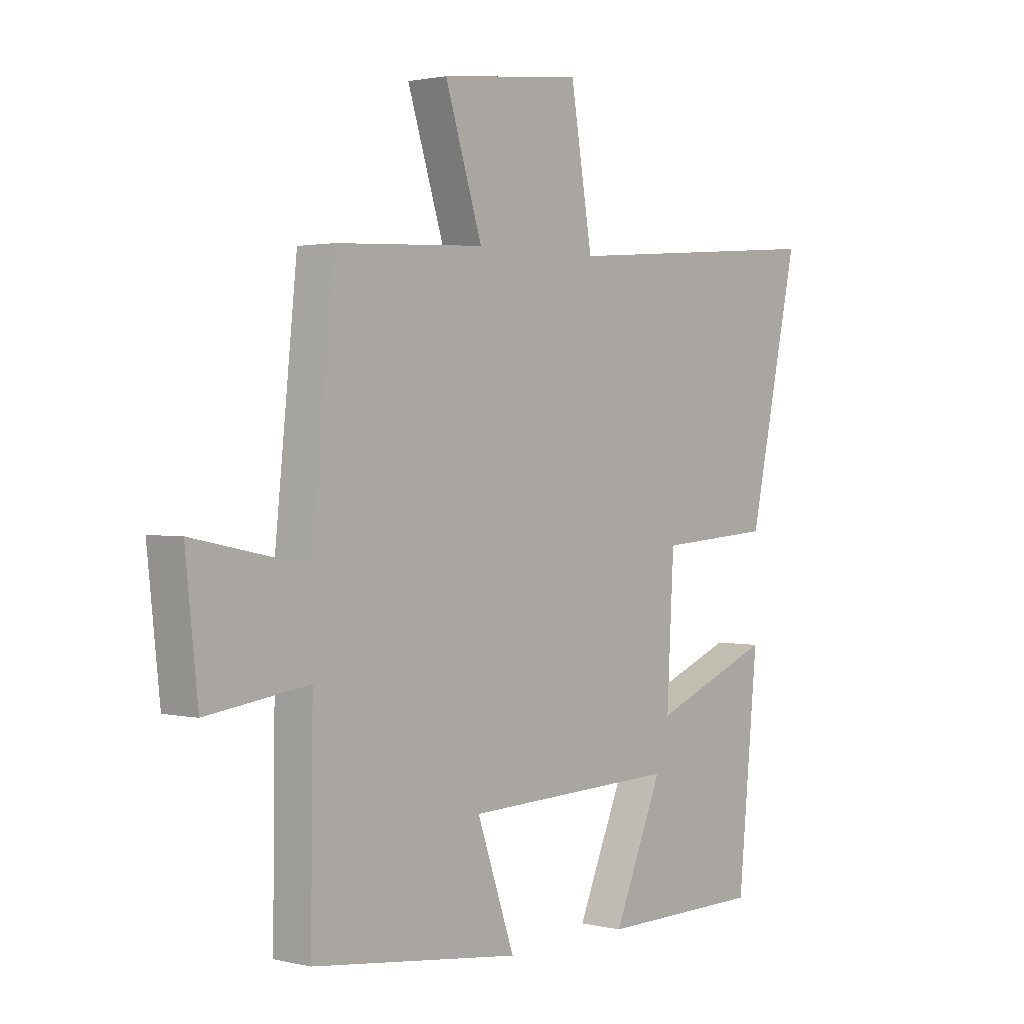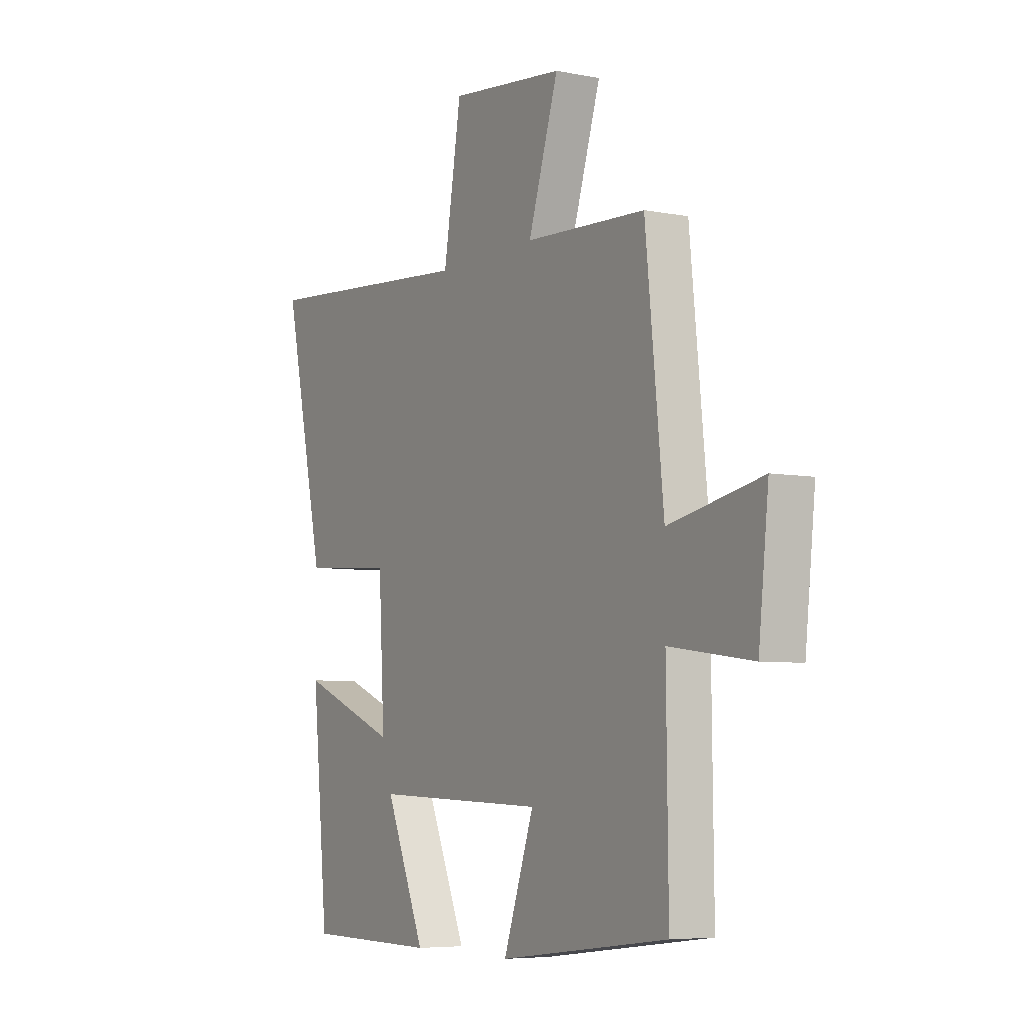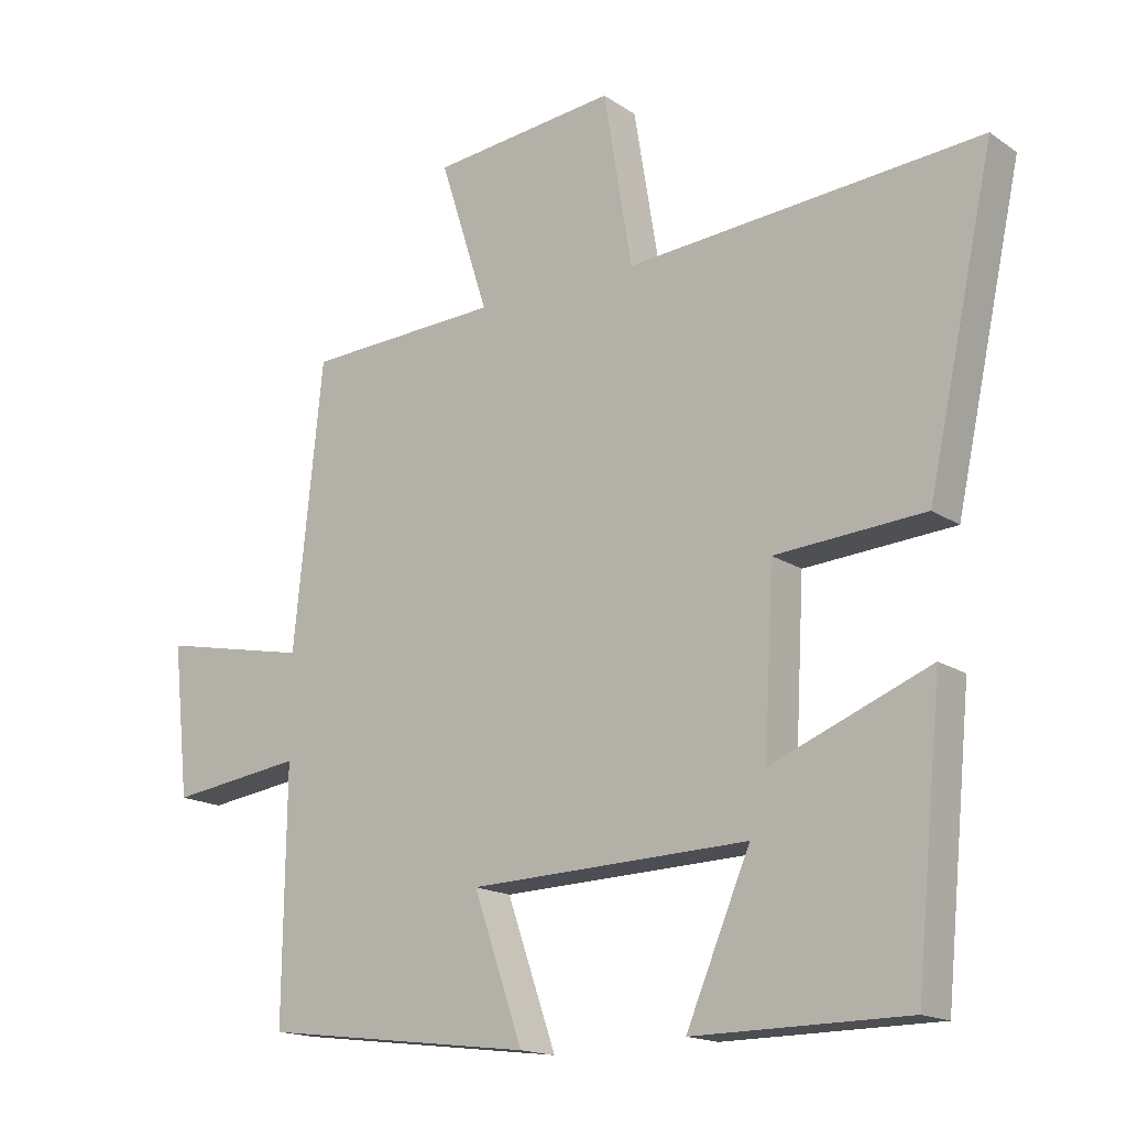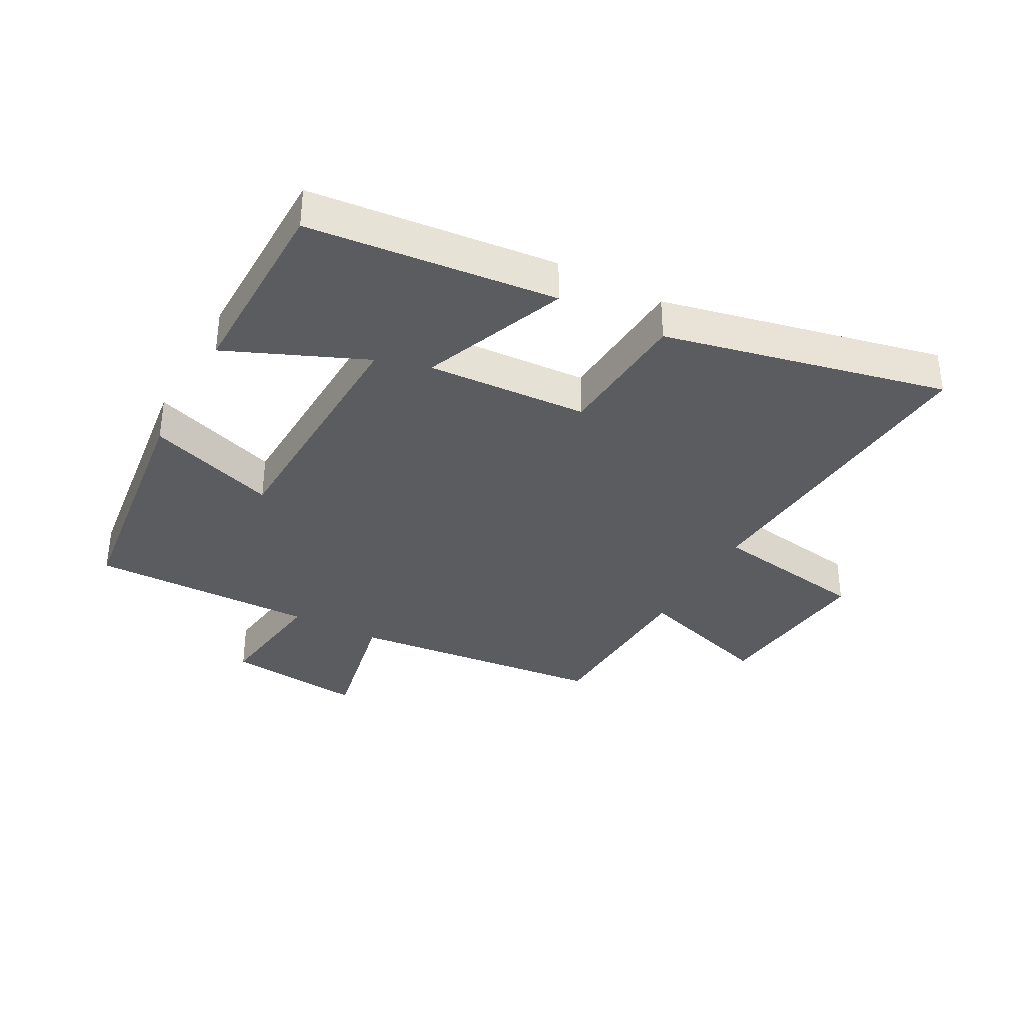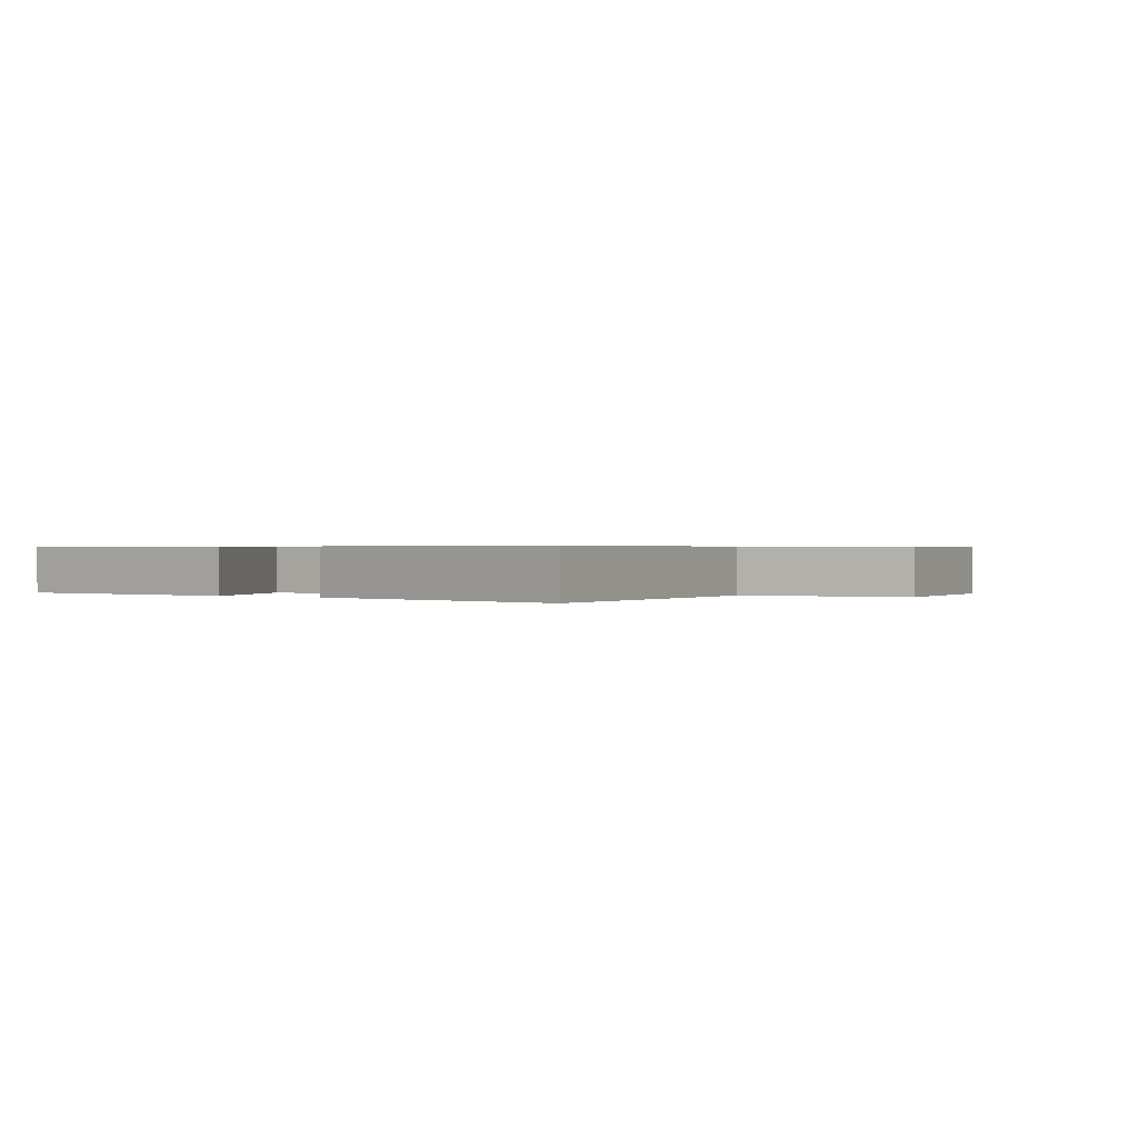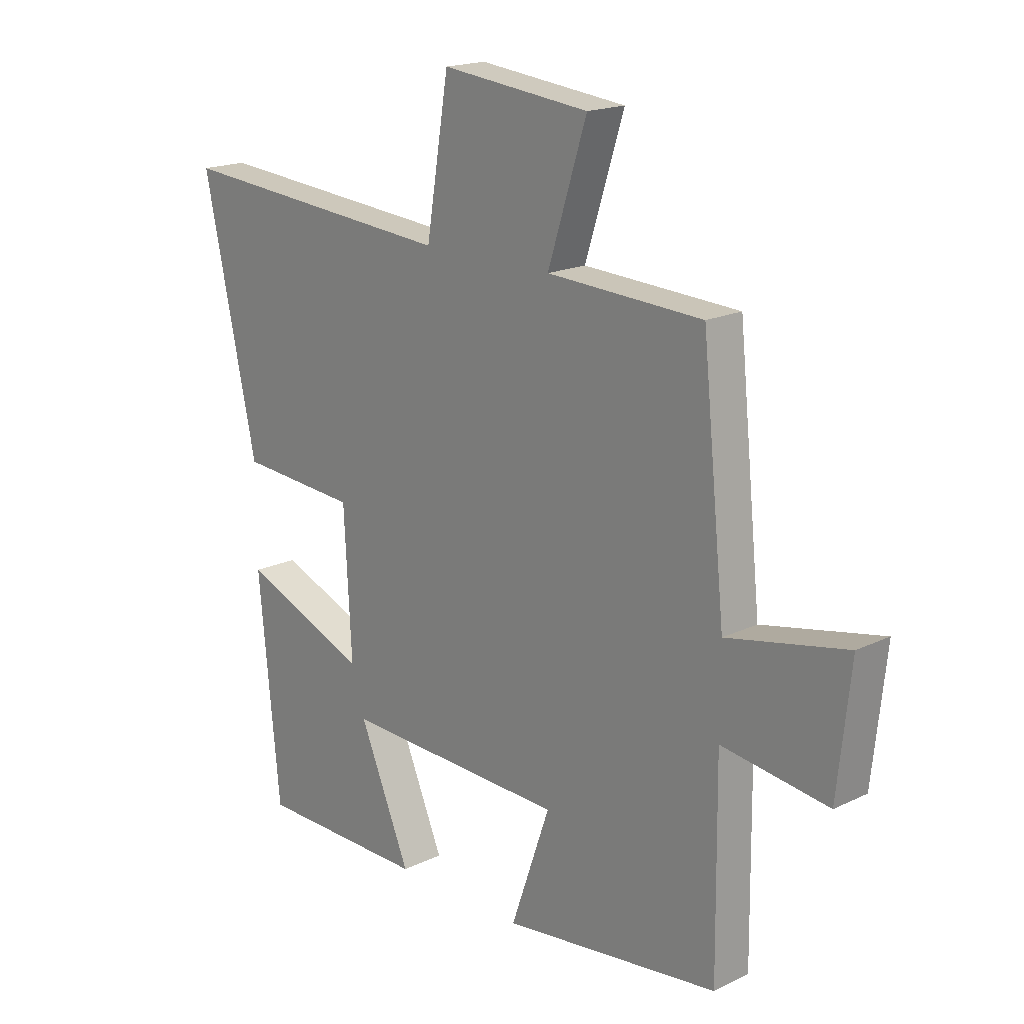
<metadata>
{"format":"obj","ext":"obj","renderer":"f3d","projection":"perspective","resolution":1024,"background":"white","views":[{"elev":1.6,"azim":130.3,"up":"+Z"},{"elev":-6.0,"azim":59.3,"up":"+Z"},{"elev":-16.4,"azim":-143.5,"up":"+Z"},{"elev":-35.2,"azim":-118.4,"up":"+Y"},{"elev":0.5,"azim":-57.1,"up":"+Y"},{"elev":18.1,"azim":46.9,"up":"+Z"}]}
</metadata>
<code>
v 0.504 0.07 -0.45
v 0.101 0.07 -0.5
v 0.174 0.07 -0.29
v -0.24 0.07 -0.276
v -0.145 0.07 -0.5
v -0.461 0.07 -0.497
v -0.5 0.07 -0.096
v -0.265 0.07 -0.19
v -0.279 0.07 0.07
v -0.5 0.07 0.086
v -0.599 0.07 0.542
v -0.075 0.07 0.5
v -0.033 0.07 0.756
v 0.241 0.07 0.726
v 0.169 0.07 0.5
v 0.457 0.07 0.486
v 0.5 0.07 0.068
v 0.721 0.07 0.113
v 0.697 0.07 -0.111
v 0.5 0.07 -0.084
v 0.504 0 -0.45
v 0.101 0 -0.5
v 0.174 0 -0.29
v -0.24 0 -0.276
v -0.145 0 -0.5
v -0.461 0 -0.497
v -0.5 0 -0.096
v -0.265 0 -0.19
v -0.279 0 0.07
v -0.5 0 0.086
v -0.599 0 0.542
v -0.075 0 0.5
v -0.033 0 0.756
v 0.241 0 0.726
v 0.169 0 0.5
v 0.457 0 0.486
v 0.5 0 0.068
v 0.721 0 0.113
v 0.697 0 -0.111
v 0.5 0 -0.084
f 17 18 19 20
f 15 16 17 20
f 15 20 1
f 12 13 14 15
f 12 15 1
f 9 10 11 12
f 8 9 12
f 6 7 8
f 4 5 6
f 4 6 8
f 3 4 8 12
f 1 2 3
f 1 3 12
f 40 39 38 37
f 40 37 36 35
f 21 40 35
f 35 34 33 32
f 21 35 32
f 32 31 30 29
f 32 29 28
f 28 27 26
f 26 25 24
f 28 26 24
f 32 28 24 23
f 23 22 21
f 32 23 21
f 1 21 22 2
f 2 22 23 3
f 3 23 24 4
f 4 24 25 5
f 5 25 26 6
f 6 26 27 7
f 7 27 28 8
f 8 28 29 9
f 9 29 30 10
f 10 30 31 11
f 11 31 32 12
f 12 32 33 13
f 13 33 34 14
f 14 34 35 15
f 15 35 36 16
f 16 36 37 17
f 17 37 38 18
f 18 38 39 19
f 19 39 40 20
f 20 40 21 1

</code>
